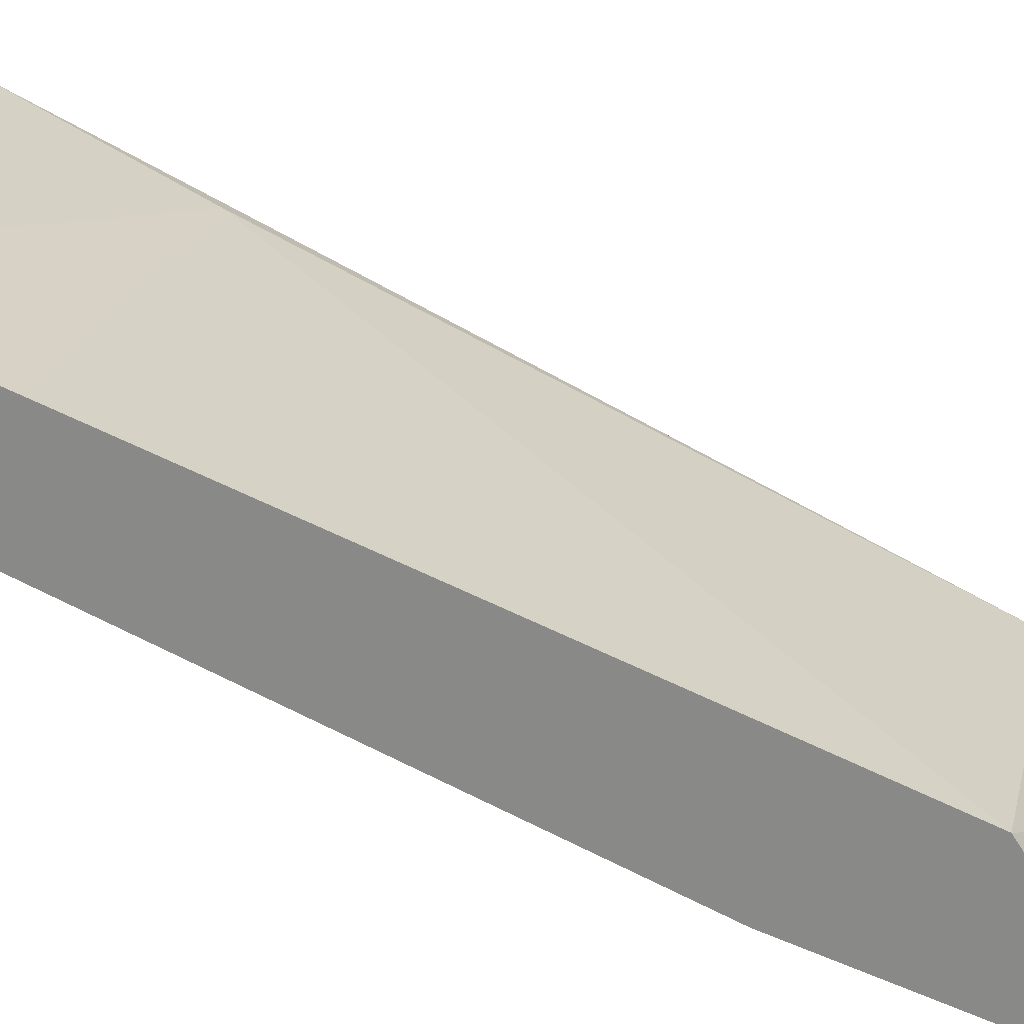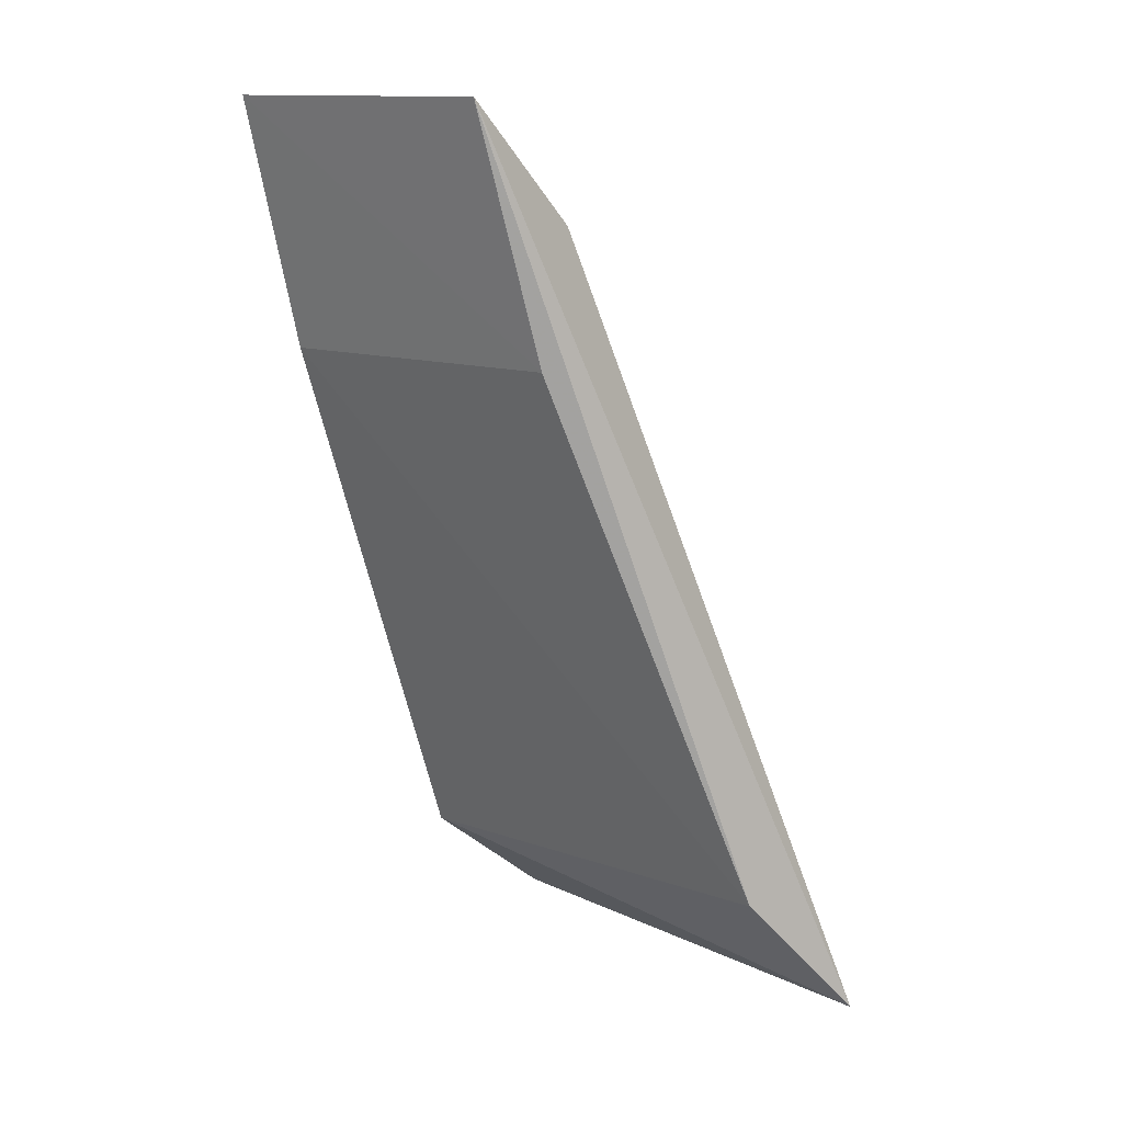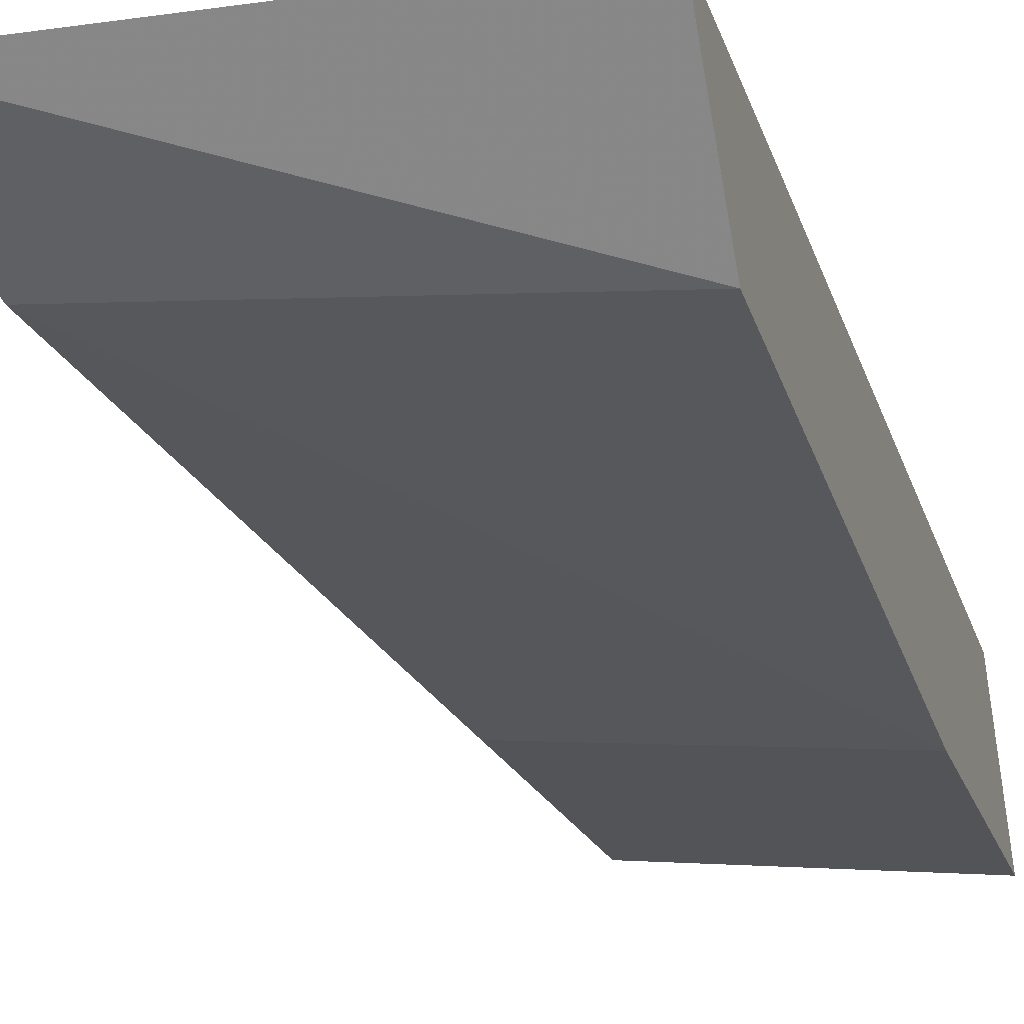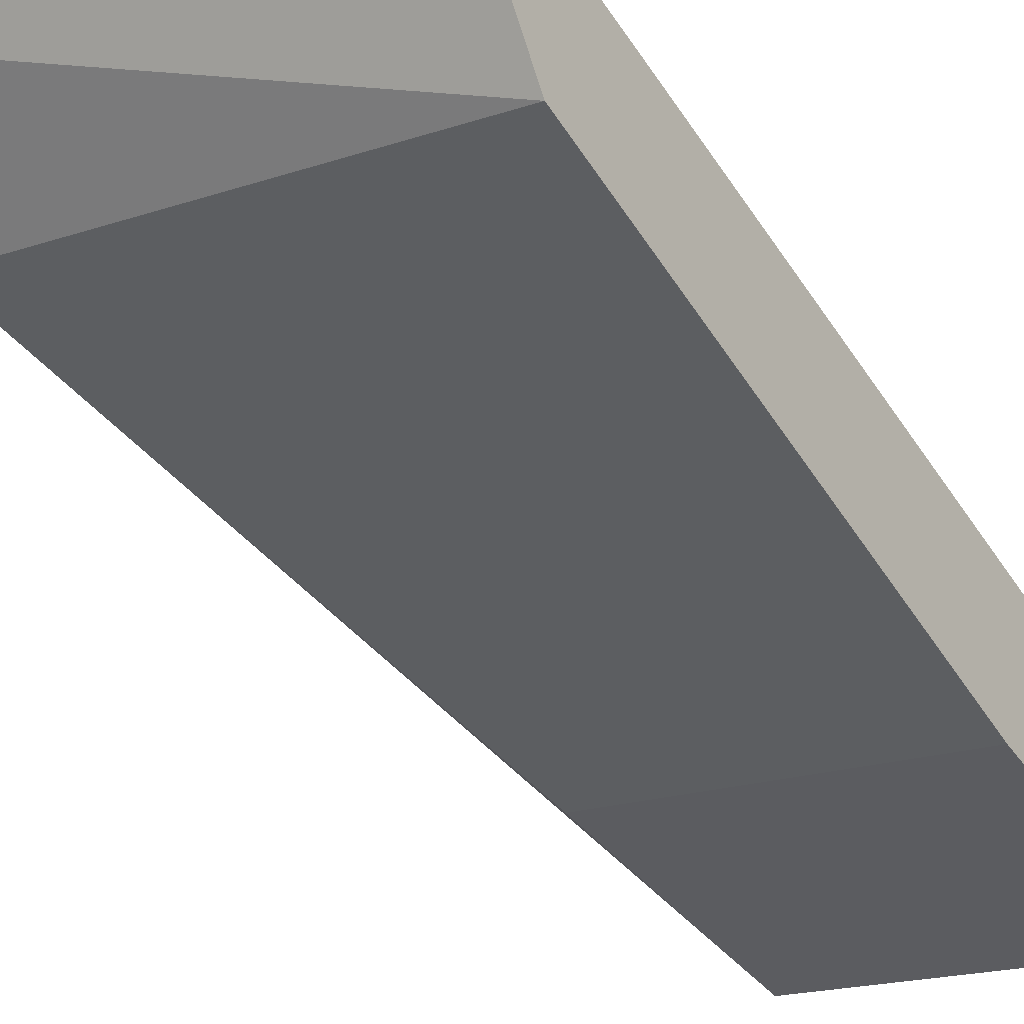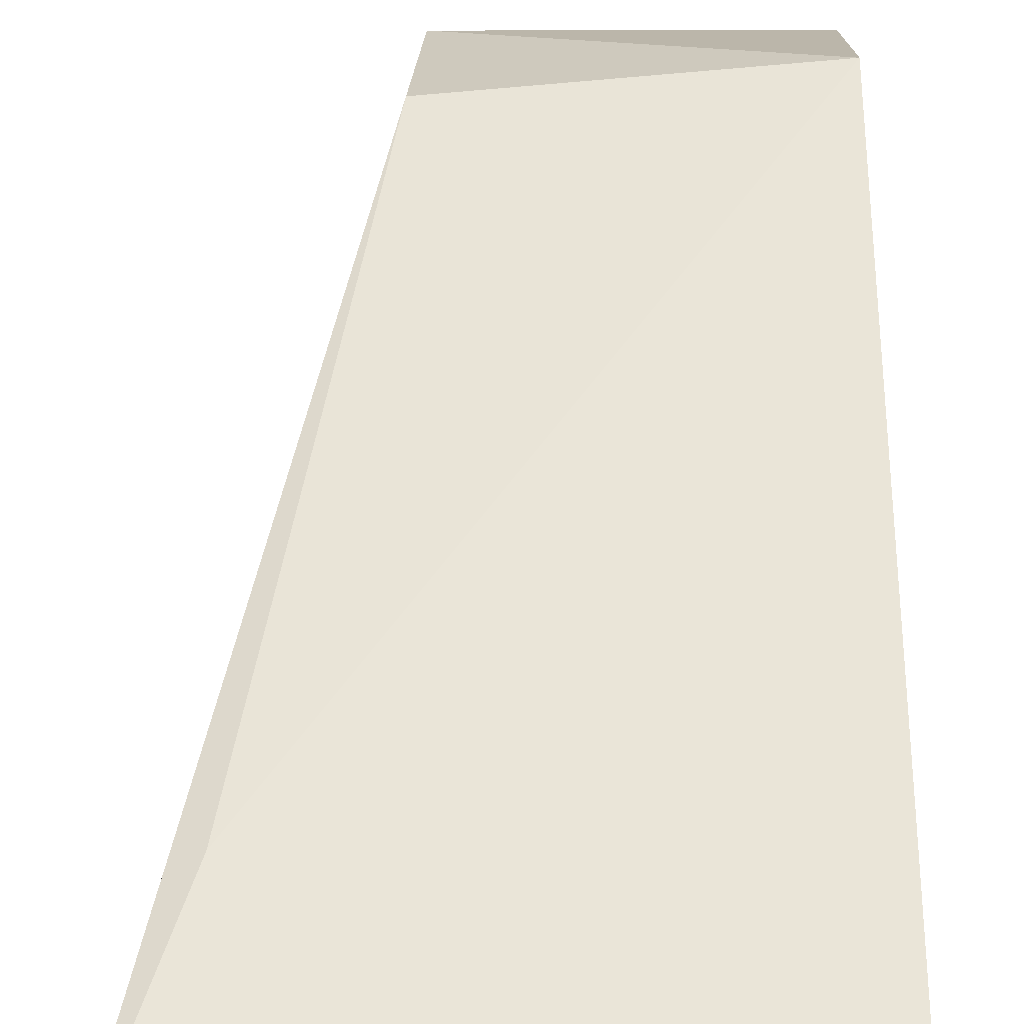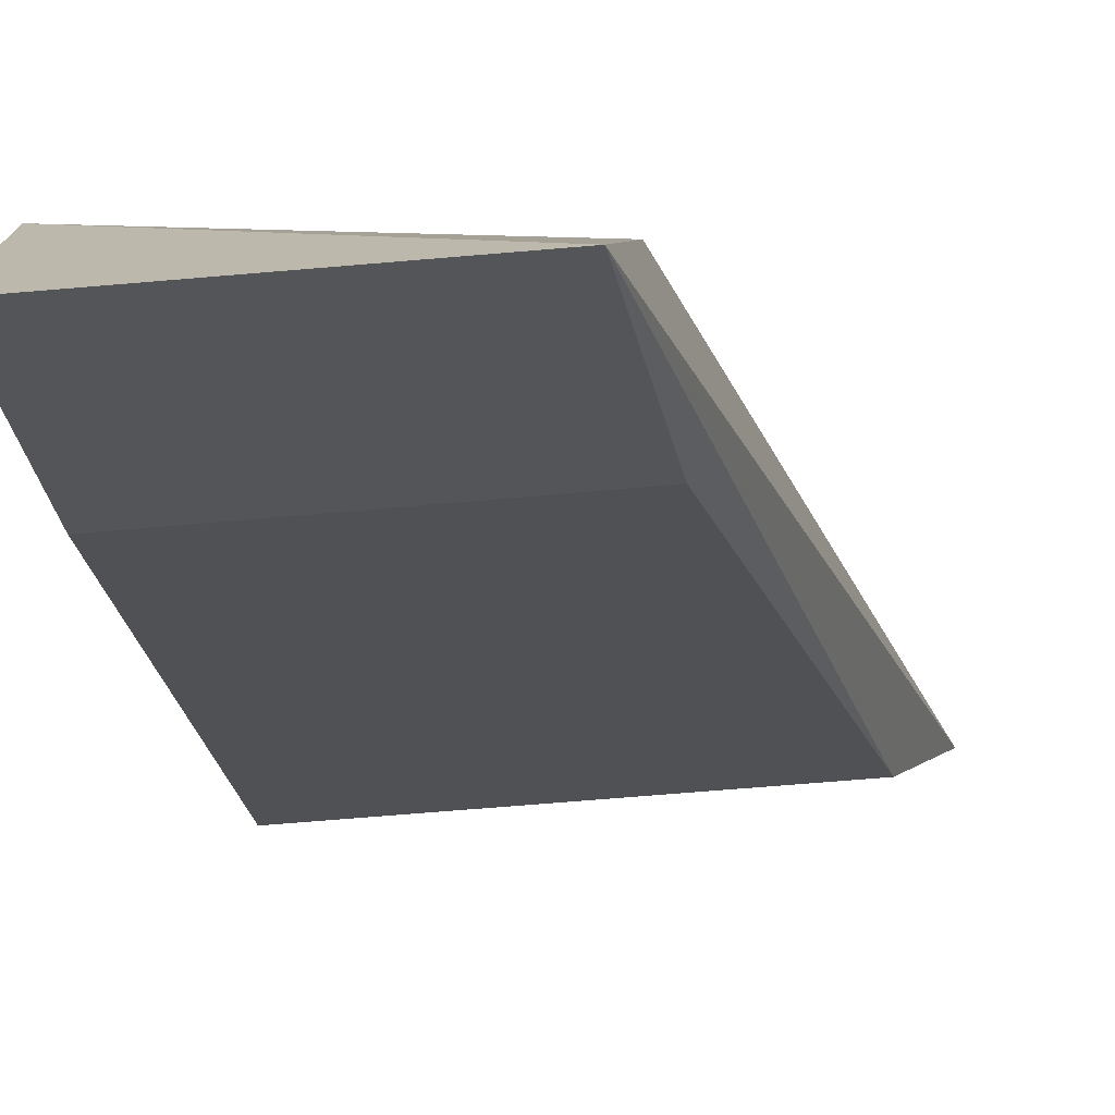
<metadata>
{"format":"obj","ext":"obj","renderer":"f3d","projection":"perspective","resolution":1024,"background":"white","views":[{"elev":22.8,"azim":-73.5,"up":"+Y"},{"elev":8.7,"azim":42.7,"up":"+Z"},{"elev":-9.8,"azim":-161.6,"up":"+Y"},{"elev":-25.6,"azim":-146.5,"up":"+Y"},{"elev":69.5,"azim":-179.2,"up":"+Y"},{"elev":-39.7,"azim":6.0,"up":"+Y"}]}
</metadata>
<code>
v 0.02658 0.003654 -0.1871
v 0.03594 0.02493 -0.2386
v 0.00944 0.01126 -0.1922
v 0.00944 0.02612 -0.2367
v 0.00944 0.01748 -0.2307
v 0.03243 0.02152 -0.227
v 0.03335 0.01856 -0.2316
v 0.00944 0.002691 -0.1863
v 0.00944 0.02235 -0.2252
v 0.0271 0.0101 -0.1935
v 0.0277 0.007457 -0.2012
v 0.00944 0.006518 -0.2004
f 5 4 2
f 5 3 4
f 6 2 4
f 7 5 2
f 7 2 1
f 8 1 3
f 8 3 5
f 9 6 4
f 9 4 3
f 9 3 6
f 10 1 2
f 10 2 6
f 10 6 3
f 10 3 1
f 11 7 1
f 11 1 8
f 12 11 8
f 12 8 5
f 12 5 7
f 12 7 11

</code>
